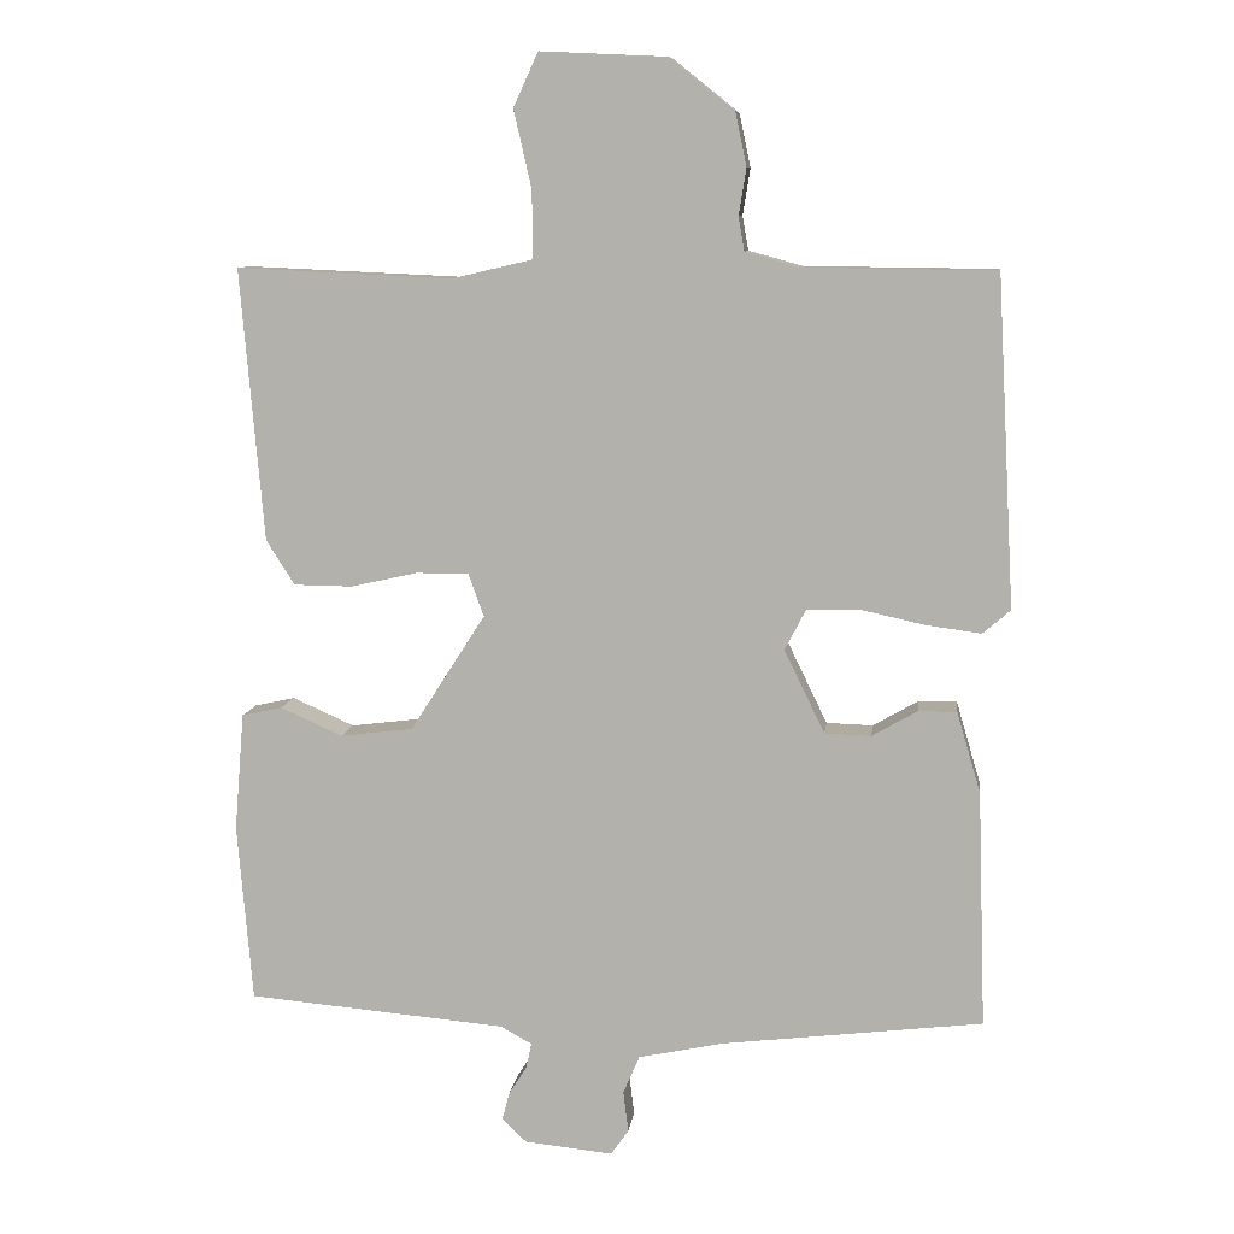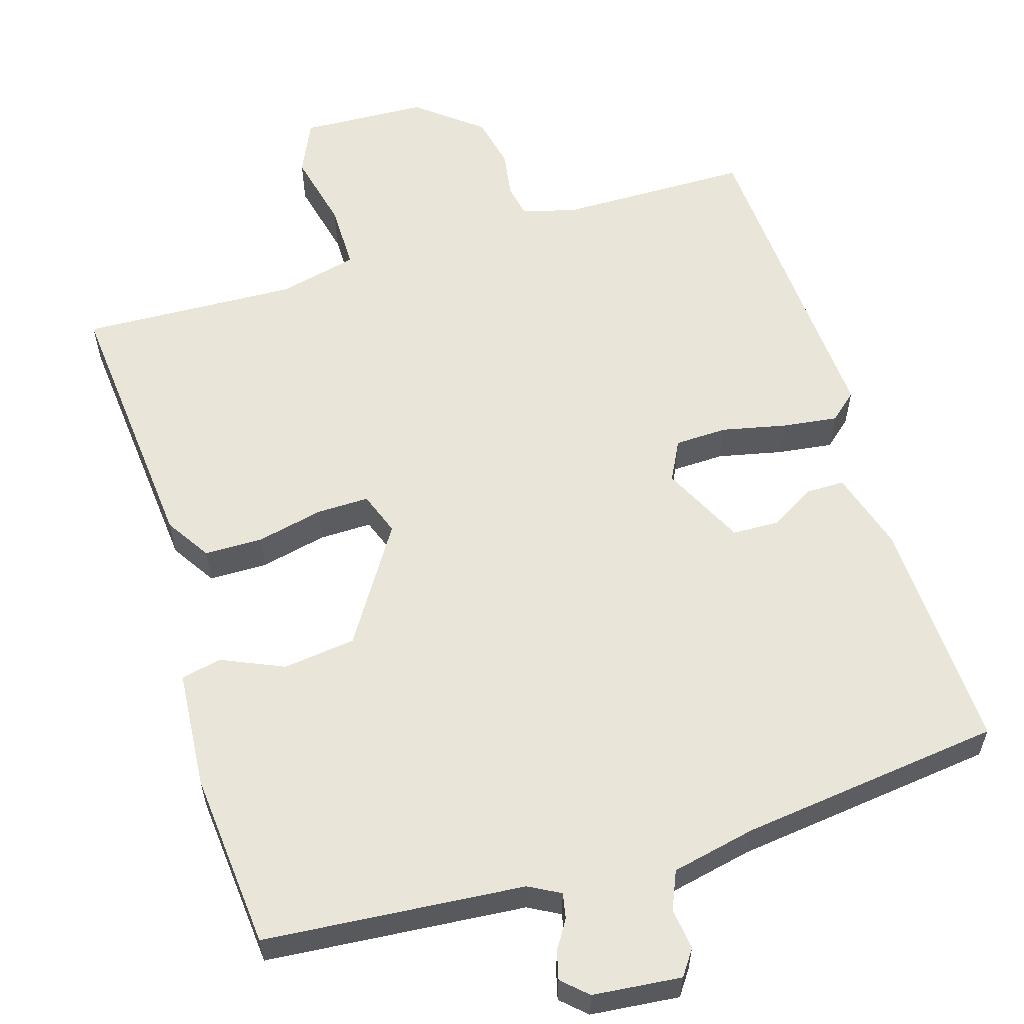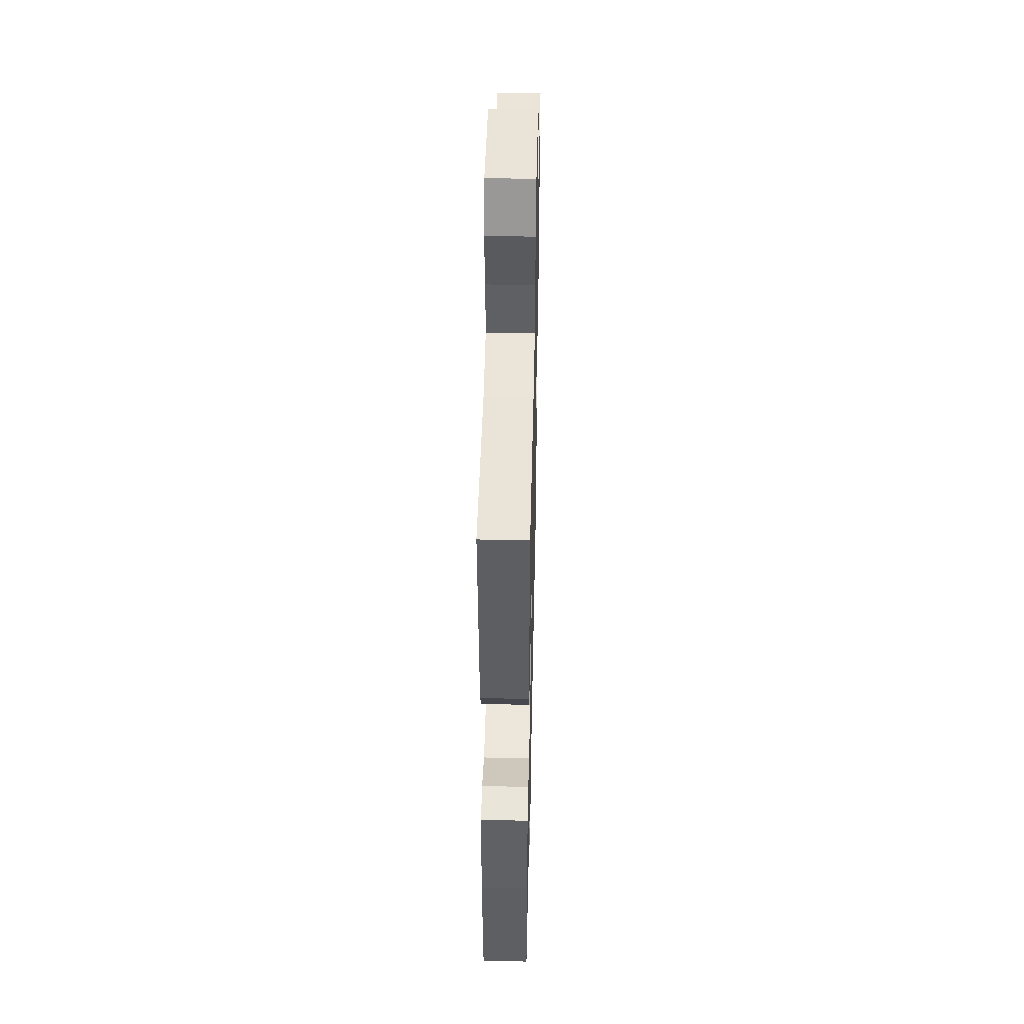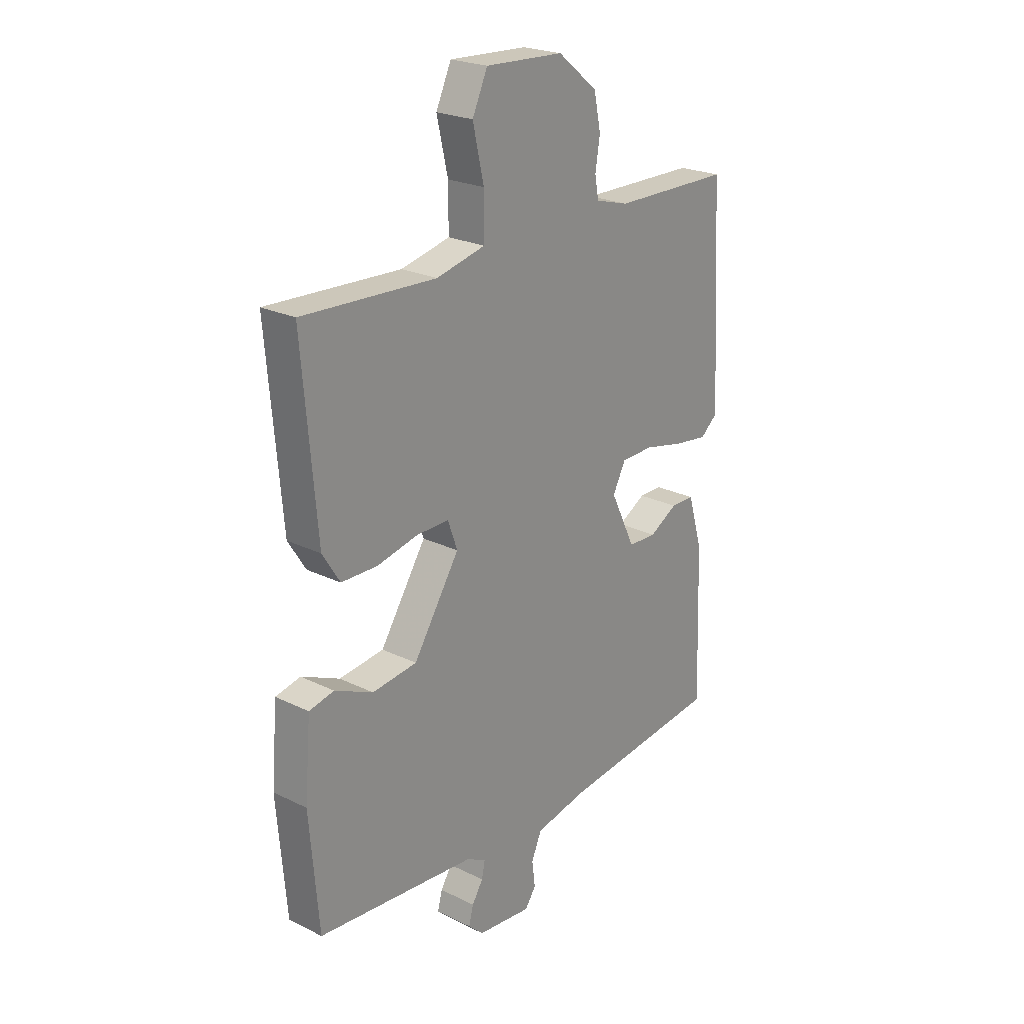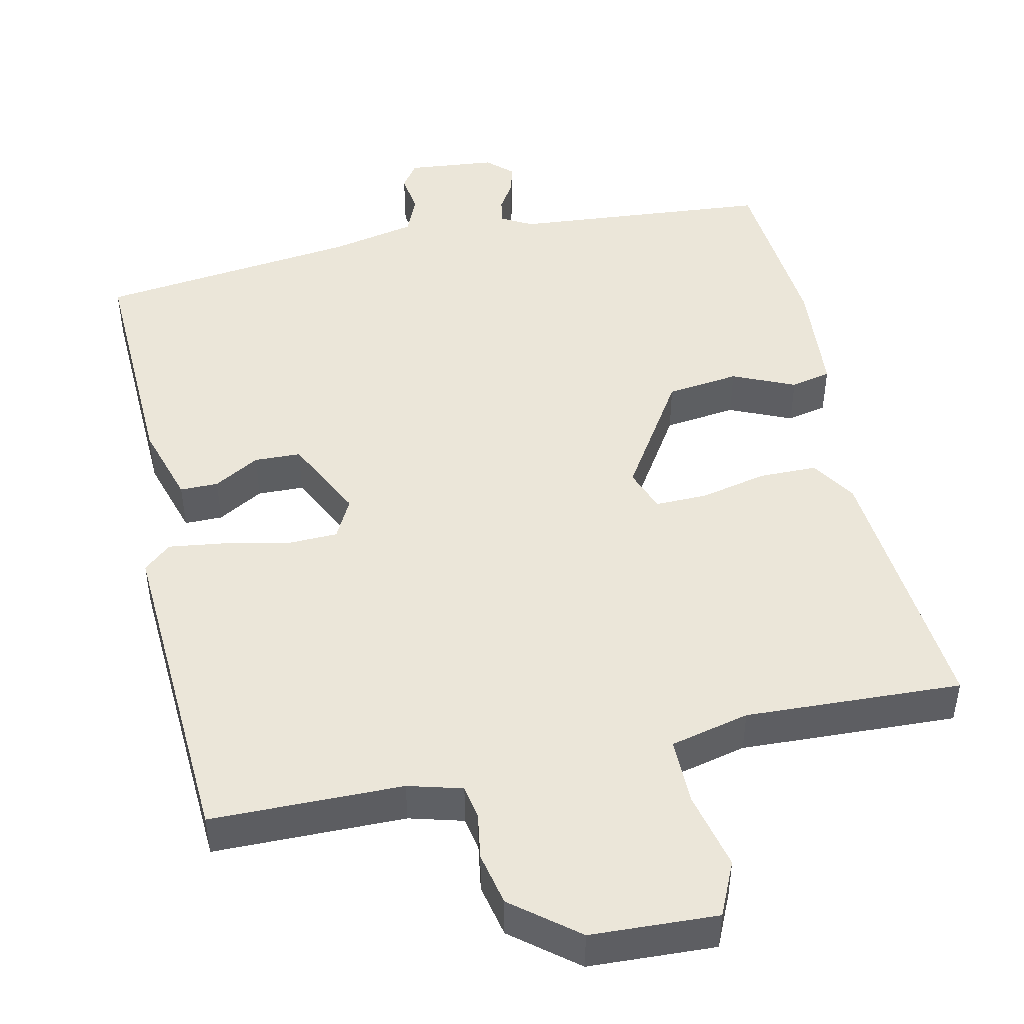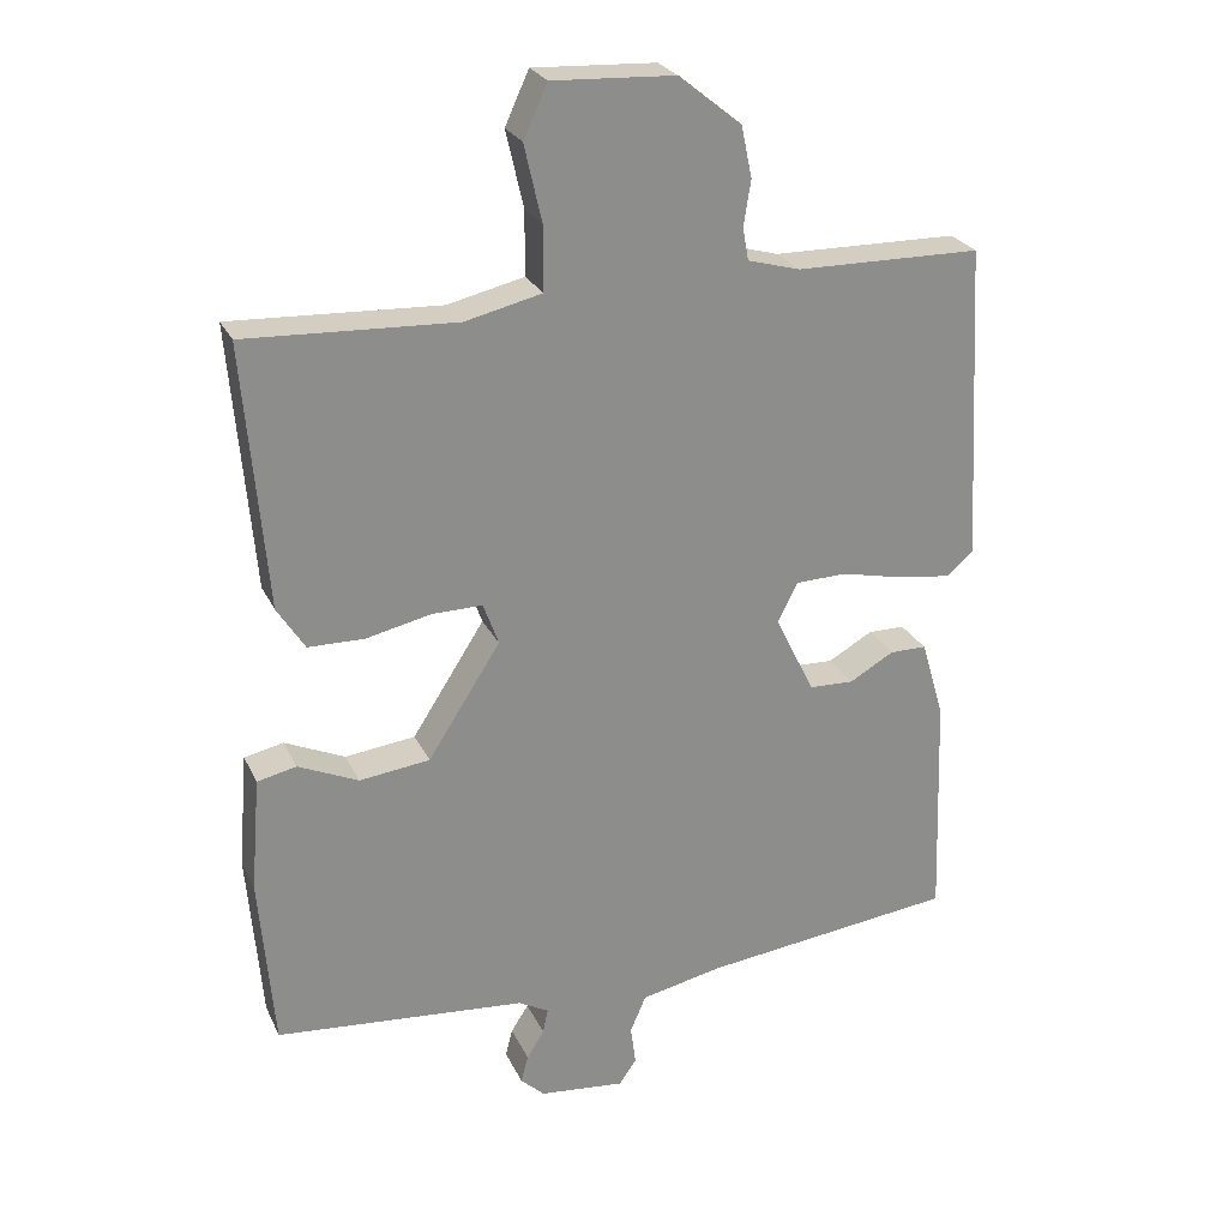
<metadata>
{"format":"obj","ext":"obj","renderer":"f3d","projection":"perspective","resolution":1024,"background":"white","views":[{"elev":9.2,"azim":-173.0,"up":"+Z"},{"elev":58.4,"azim":162.8,"up":"+Y"},{"elev":45.8,"azim":91.3,"up":"+Z"},{"elev":23.3,"azim":129.7,"up":"+Z"},{"elev":47.1,"azim":-12.5,"up":"+Y"},{"elev":25.4,"azim":159.3,"up":"+Z"}]}
</metadata>
<code>
v -0.5 0.07 -0.5
v -0.489 0.07 -0.184
v -0.457 0.07 -0.076
v -0.406 0.07 -0.076
v -0.345 0.07 -0.111
v -0.283 0.07 -0.109
v -0.229 0.07 0.002
v -0.257 0.07 0.056
v -0.327 0.07 0.058
v -0.413 0.07 0.039
v -0.487 0.07 0.029
v -0.524 0.07 0.061
v -0.5 0.07 0.5
v -0.244 0.07 0.503
v -0.172 0.07 0.523
v -0.164 0.07 0.568
v -0.174 0.07 0.63
v -0.159 0.07 0.701
v -0.073 0.07 0.77
v 0.096 0.07 0.778
v 0.129 0.07 0.706
v 0.105 0.07 0.601
v 0.105 0.07 0.512
v 0.211 0.07 0.487
v 0.5 0.07 0.5
v 0.469 0.07 0.137
v 0.431 0.07 0.077
v 0.353 0.07 0.076
v 0.264 0.07 0.096
v 0.194 0.07 0.097
v 0.173 0.07 0.039
v 0.273 0.07 -0.117
v 0.37 0.07 -0.129
v 0.453 0.07 -0.092
v 0.507 0.07 -0.104
v 0.52 0.07 -0.262
v 0.5 0.07 -0.5
v 0.154 0.07 -0.53
v 0.112 0.07 -0.553
v 0.119 0.07 -0.587
v 0.143 0.07 -0.625
v 0.153 0.07 -0.663
v 0.12 0.07 -0.694
v 0.002 0.07 -0.706
v -0.022 0.07 -0.672
v -0.015 0.07 -0.617
v -0.037 0.07 -0.566
v -0.15 0.07 -0.542
v -0.5 0 -0.5
v -0.489 0 -0.184
v -0.457 0 -0.076
v -0.406 0 -0.076
v -0.345 0 -0.111
v -0.283 0 -0.109
v -0.229 0 0.002
v -0.257 0 0.056
v -0.327 0 0.058
v -0.413 0 0.039
v -0.487 0 0.029
v -0.524 0 0.061
v -0.5 0 0.5
v -0.244 0 0.503
v -0.172 0 0.523
v -0.164 0 0.568
v -0.174 0 0.63
v -0.159 0 0.701
v -0.073 0 0.77
v 0.096 0 0.778
v 0.129 0 0.706
v 0.105 0 0.601
v 0.105 0 0.512
v 0.211 0 0.487
v 0.5 0 0.5
v 0.469 0 0.137
v 0.431 0 0.077
v 0.353 0 0.076
v 0.264 0 0.096
v 0.194 0 0.097
v 0.173 0 0.039
v 0.273 0 -0.117
v 0.37 0 -0.129
v 0.453 0 -0.092
v 0.507 0 -0.104
v 0.52 0 -0.262
v 0.5 0 -0.5
v 0.154 0 -0.53
v 0.112 0 -0.553
v 0.119 0 -0.587
v 0.143 0 -0.625
v 0.153 0 -0.663
v 0.12 0 -0.694
v 0.002 0 -0.706
v -0.022 0 -0.672
v -0.015 0 -0.617
v -0.037 0 -0.566
v -0.15 0 -0.542
f 44 45 46
f 43 44 46
f 42 43 46
f 41 42 46
f 40 41 46
f 39 40 46 47
f 38 39 47 48
f 37 38 48
f 36 37 48
f 35 36 48
f 34 35 48
f 33 34 48
f 27 28 29
f 26 27 29
f 25 26 29
f 24 25 29
f 23 24 29 30
f 20 21 22
f 19 20 22
f 18 19 22
f 17 18 22
f 16 17 22
f 15 16 22 23
f 23 30 31
f 15 23 31
f 14 15 31
f 12 13 14
f 11 12 14
f 10 11 14
f 9 10 14
f 3 4 5
f 2 3 5
f 1 2 5
f 48 1 5
f 48 5 6
f 33 48 6
f 32 33 6
f 8 9 14
f 14 31 32
f 8 14 32
f 7 8 32
f 6 7 32
f 94 93 92
f 94 92 91
f 94 91 90
f 94 90 89
f 94 89 88
f 95 94 88 87
f 96 95 87 86
f 96 86 85
f 96 85 84
f 96 84 83
f 96 83 82
f 96 82 81
f 77 76 75
f 77 75 74
f 77 74 73
f 77 73 72
f 78 77 72 71
f 70 69 68
f 70 68 67
f 70 67 66
f 70 66 65
f 70 65 64
f 71 70 64 63
f 79 78 71
f 79 71 63
f 79 63 62
f 62 61 60
f 62 60 59
f 62 59 58
f 62 58 57
f 53 52 51
f 53 51 50
f 53 50 49
f 53 49 96
f 54 53 96
f 54 96 81
f 54 81 80
f 62 57 56
f 80 79 62
f 80 62 56
f 80 56 55
f 80 55 54
f 1 49 50 2
f 2 50 51 3
f 3 51 52 4
f 4 52 53 5
f 5 53 54 6
f 6 54 55 7
f 7 55 56 8
f 8 56 57 9
f 9 57 58 10
f 10 58 59 11
f 11 59 60 12
f 12 60 61 13
f 13 61 62 14
f 14 62 63 15
f 15 63 64 16
f 16 64 65 17
f 17 65 66 18
f 18 66 67 19
f 19 67 68 20
f 20 68 69 21
f 21 69 70 22
f 22 70 71 23
f 23 71 72 24
f 24 72 73 25
f 25 73 74 26
f 26 74 75 27
f 27 75 76 28
f 28 76 77 29
f 29 77 78 30
f 30 78 79 31
f 31 79 80 32
f 32 80 81 33
f 33 81 82 34
f 34 82 83 35
f 35 83 84 36
f 36 84 85 37
f 37 85 86 38
f 38 86 87 39
f 39 87 88 40
f 40 88 89 41
f 41 89 90 42
f 42 90 91 43
f 43 91 92 44
f 44 92 93 45
f 45 93 94 46
f 46 94 95 47
f 47 95 96 48
f 48 96 49 1

</code>
